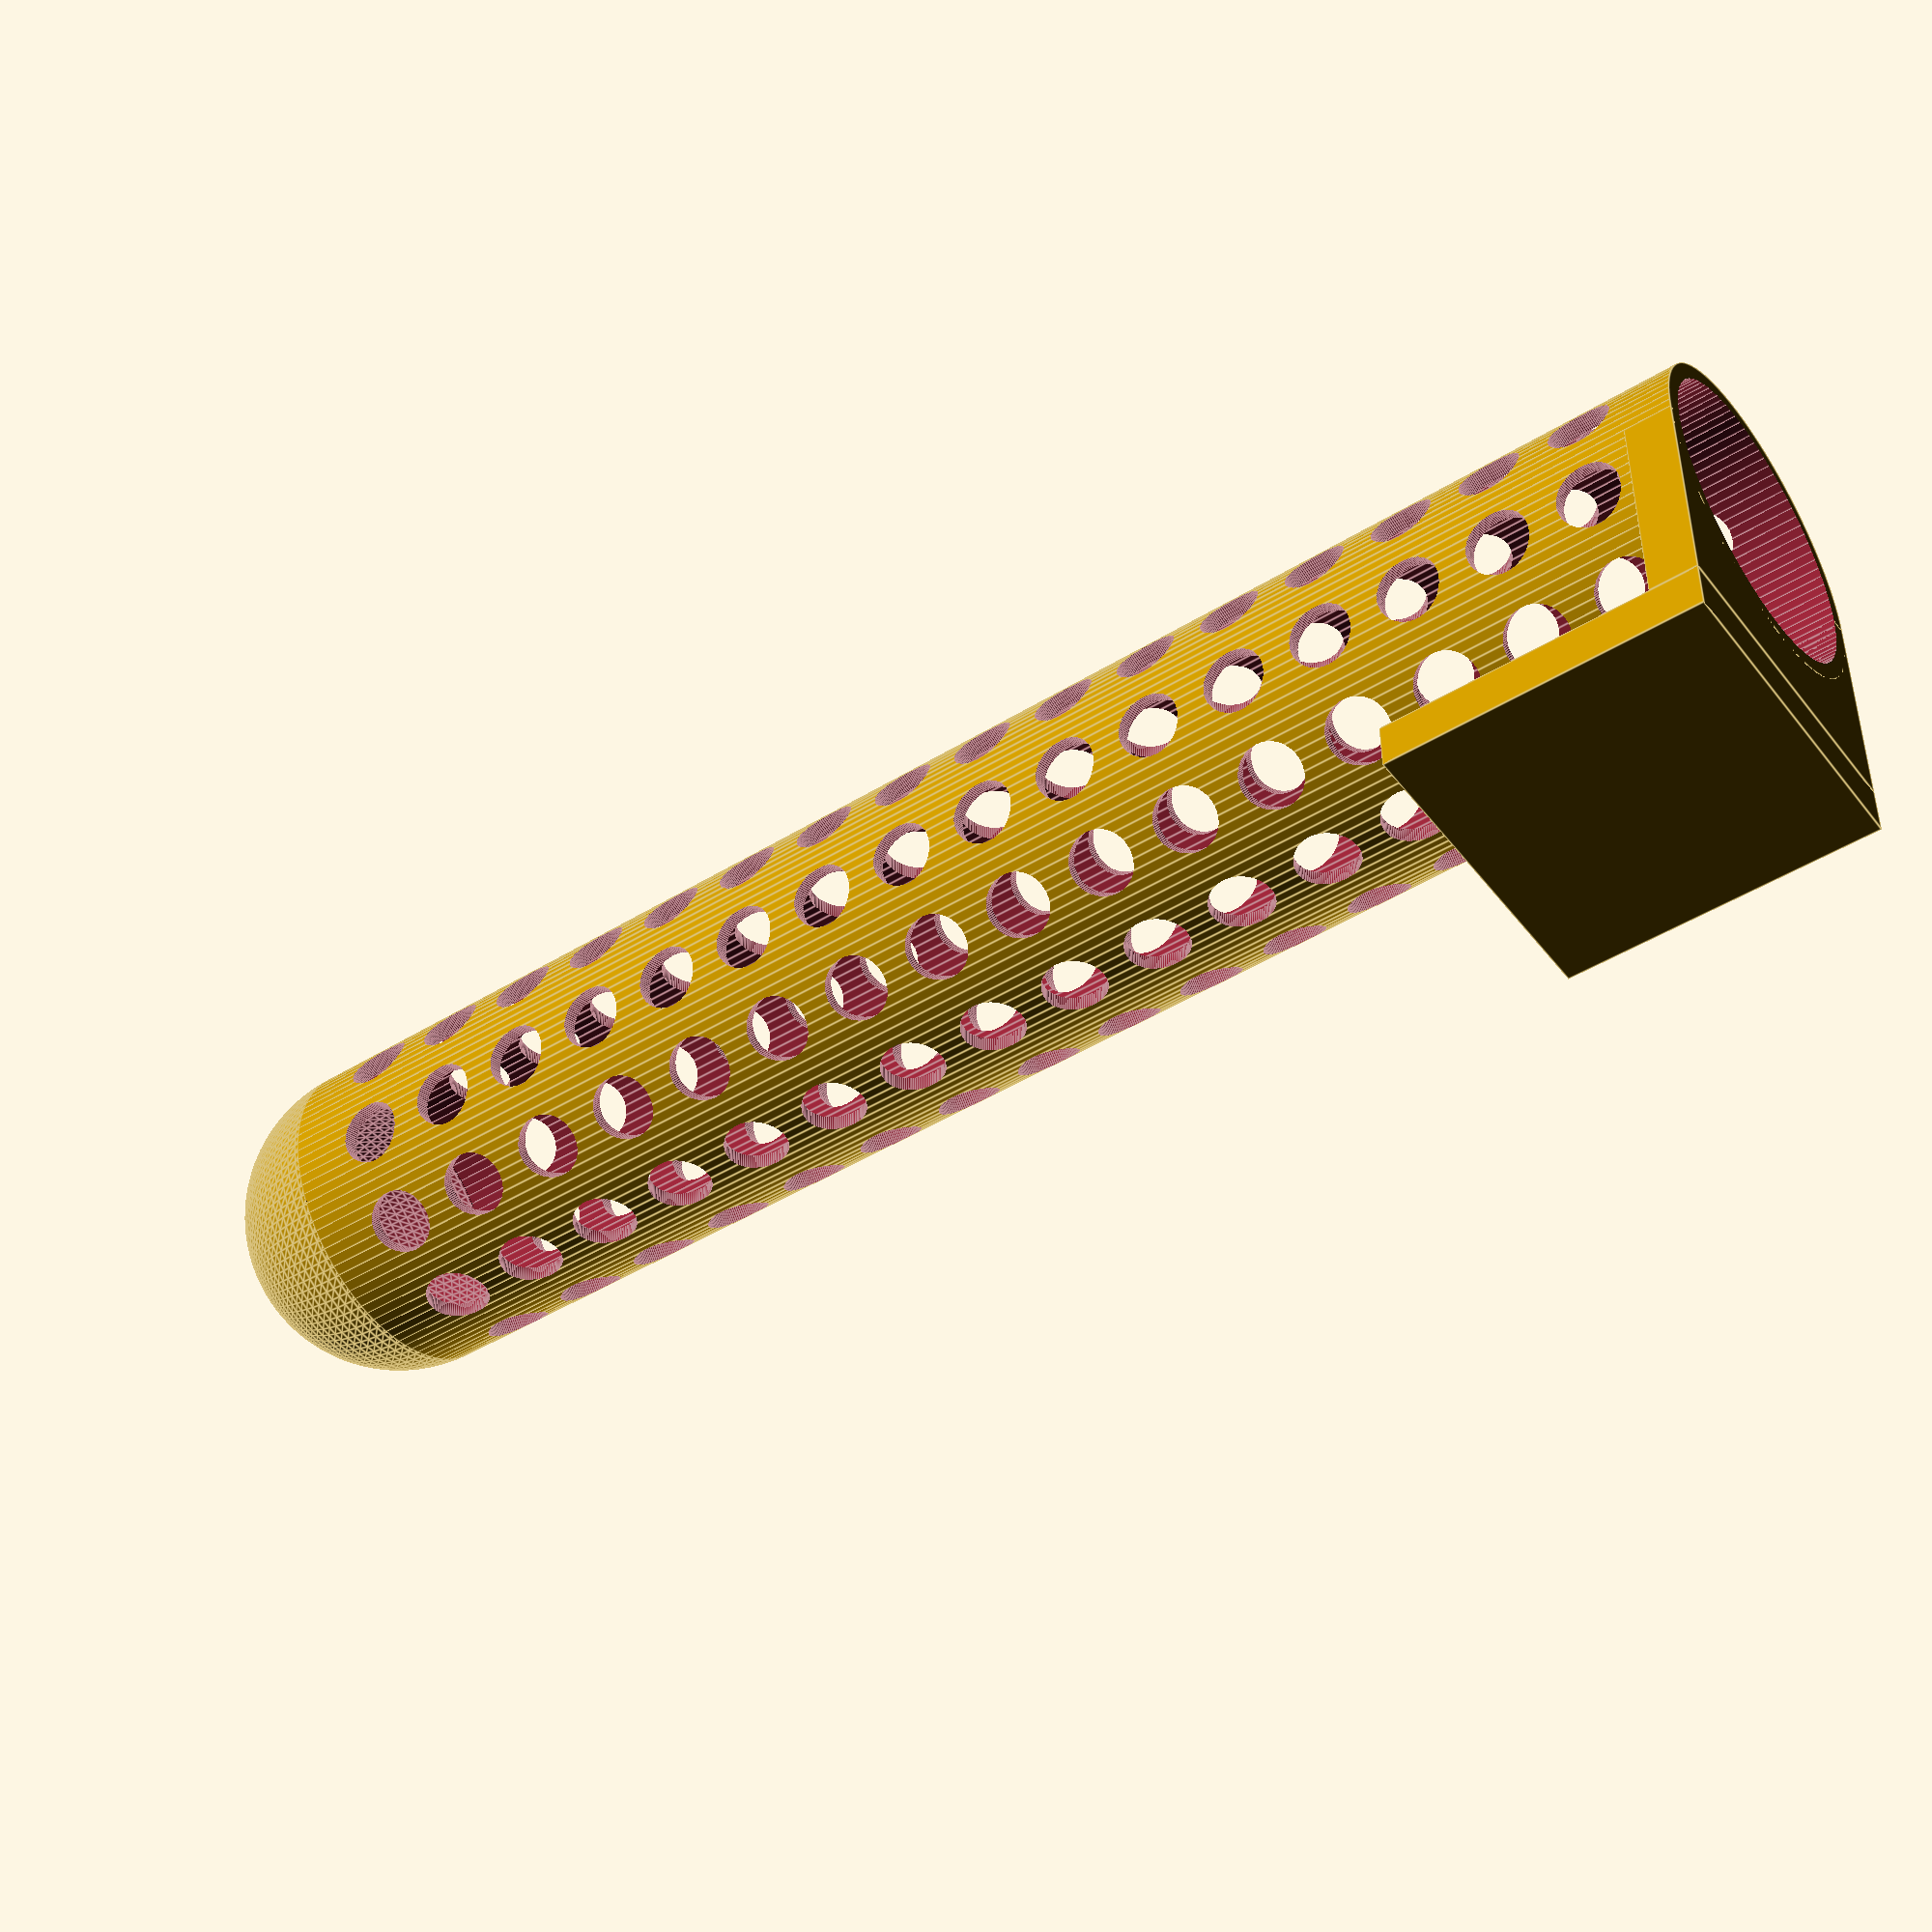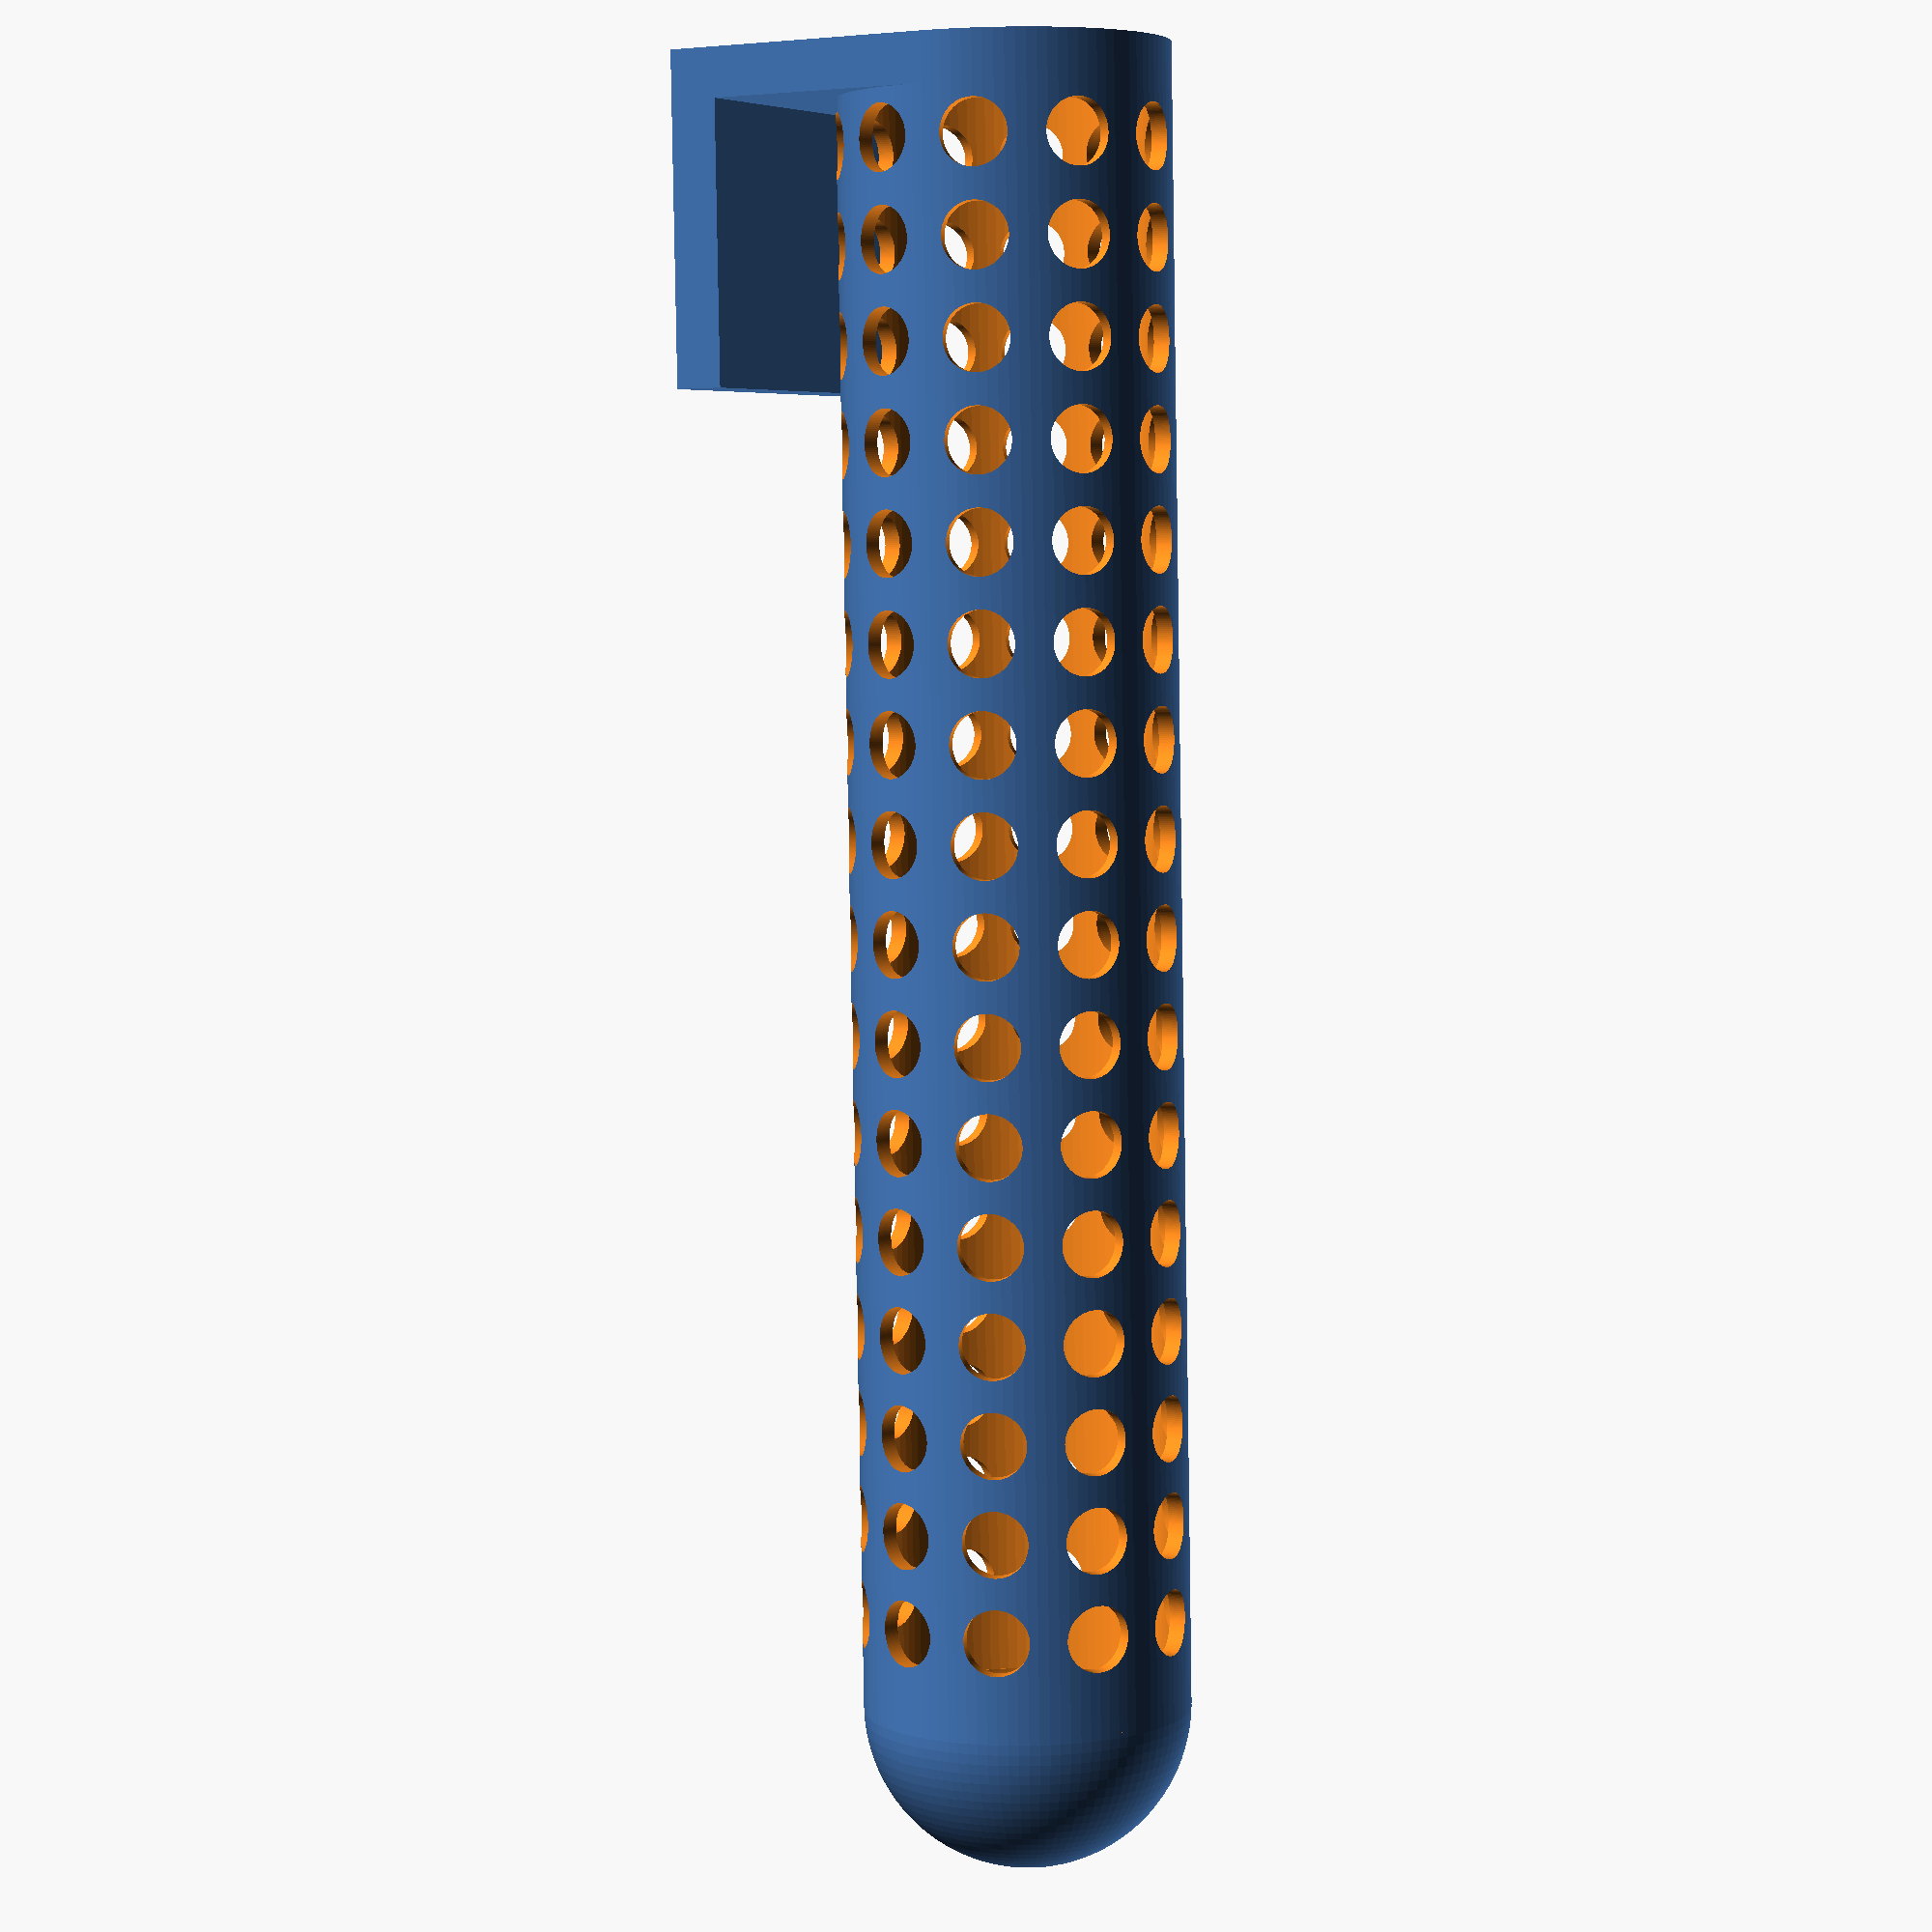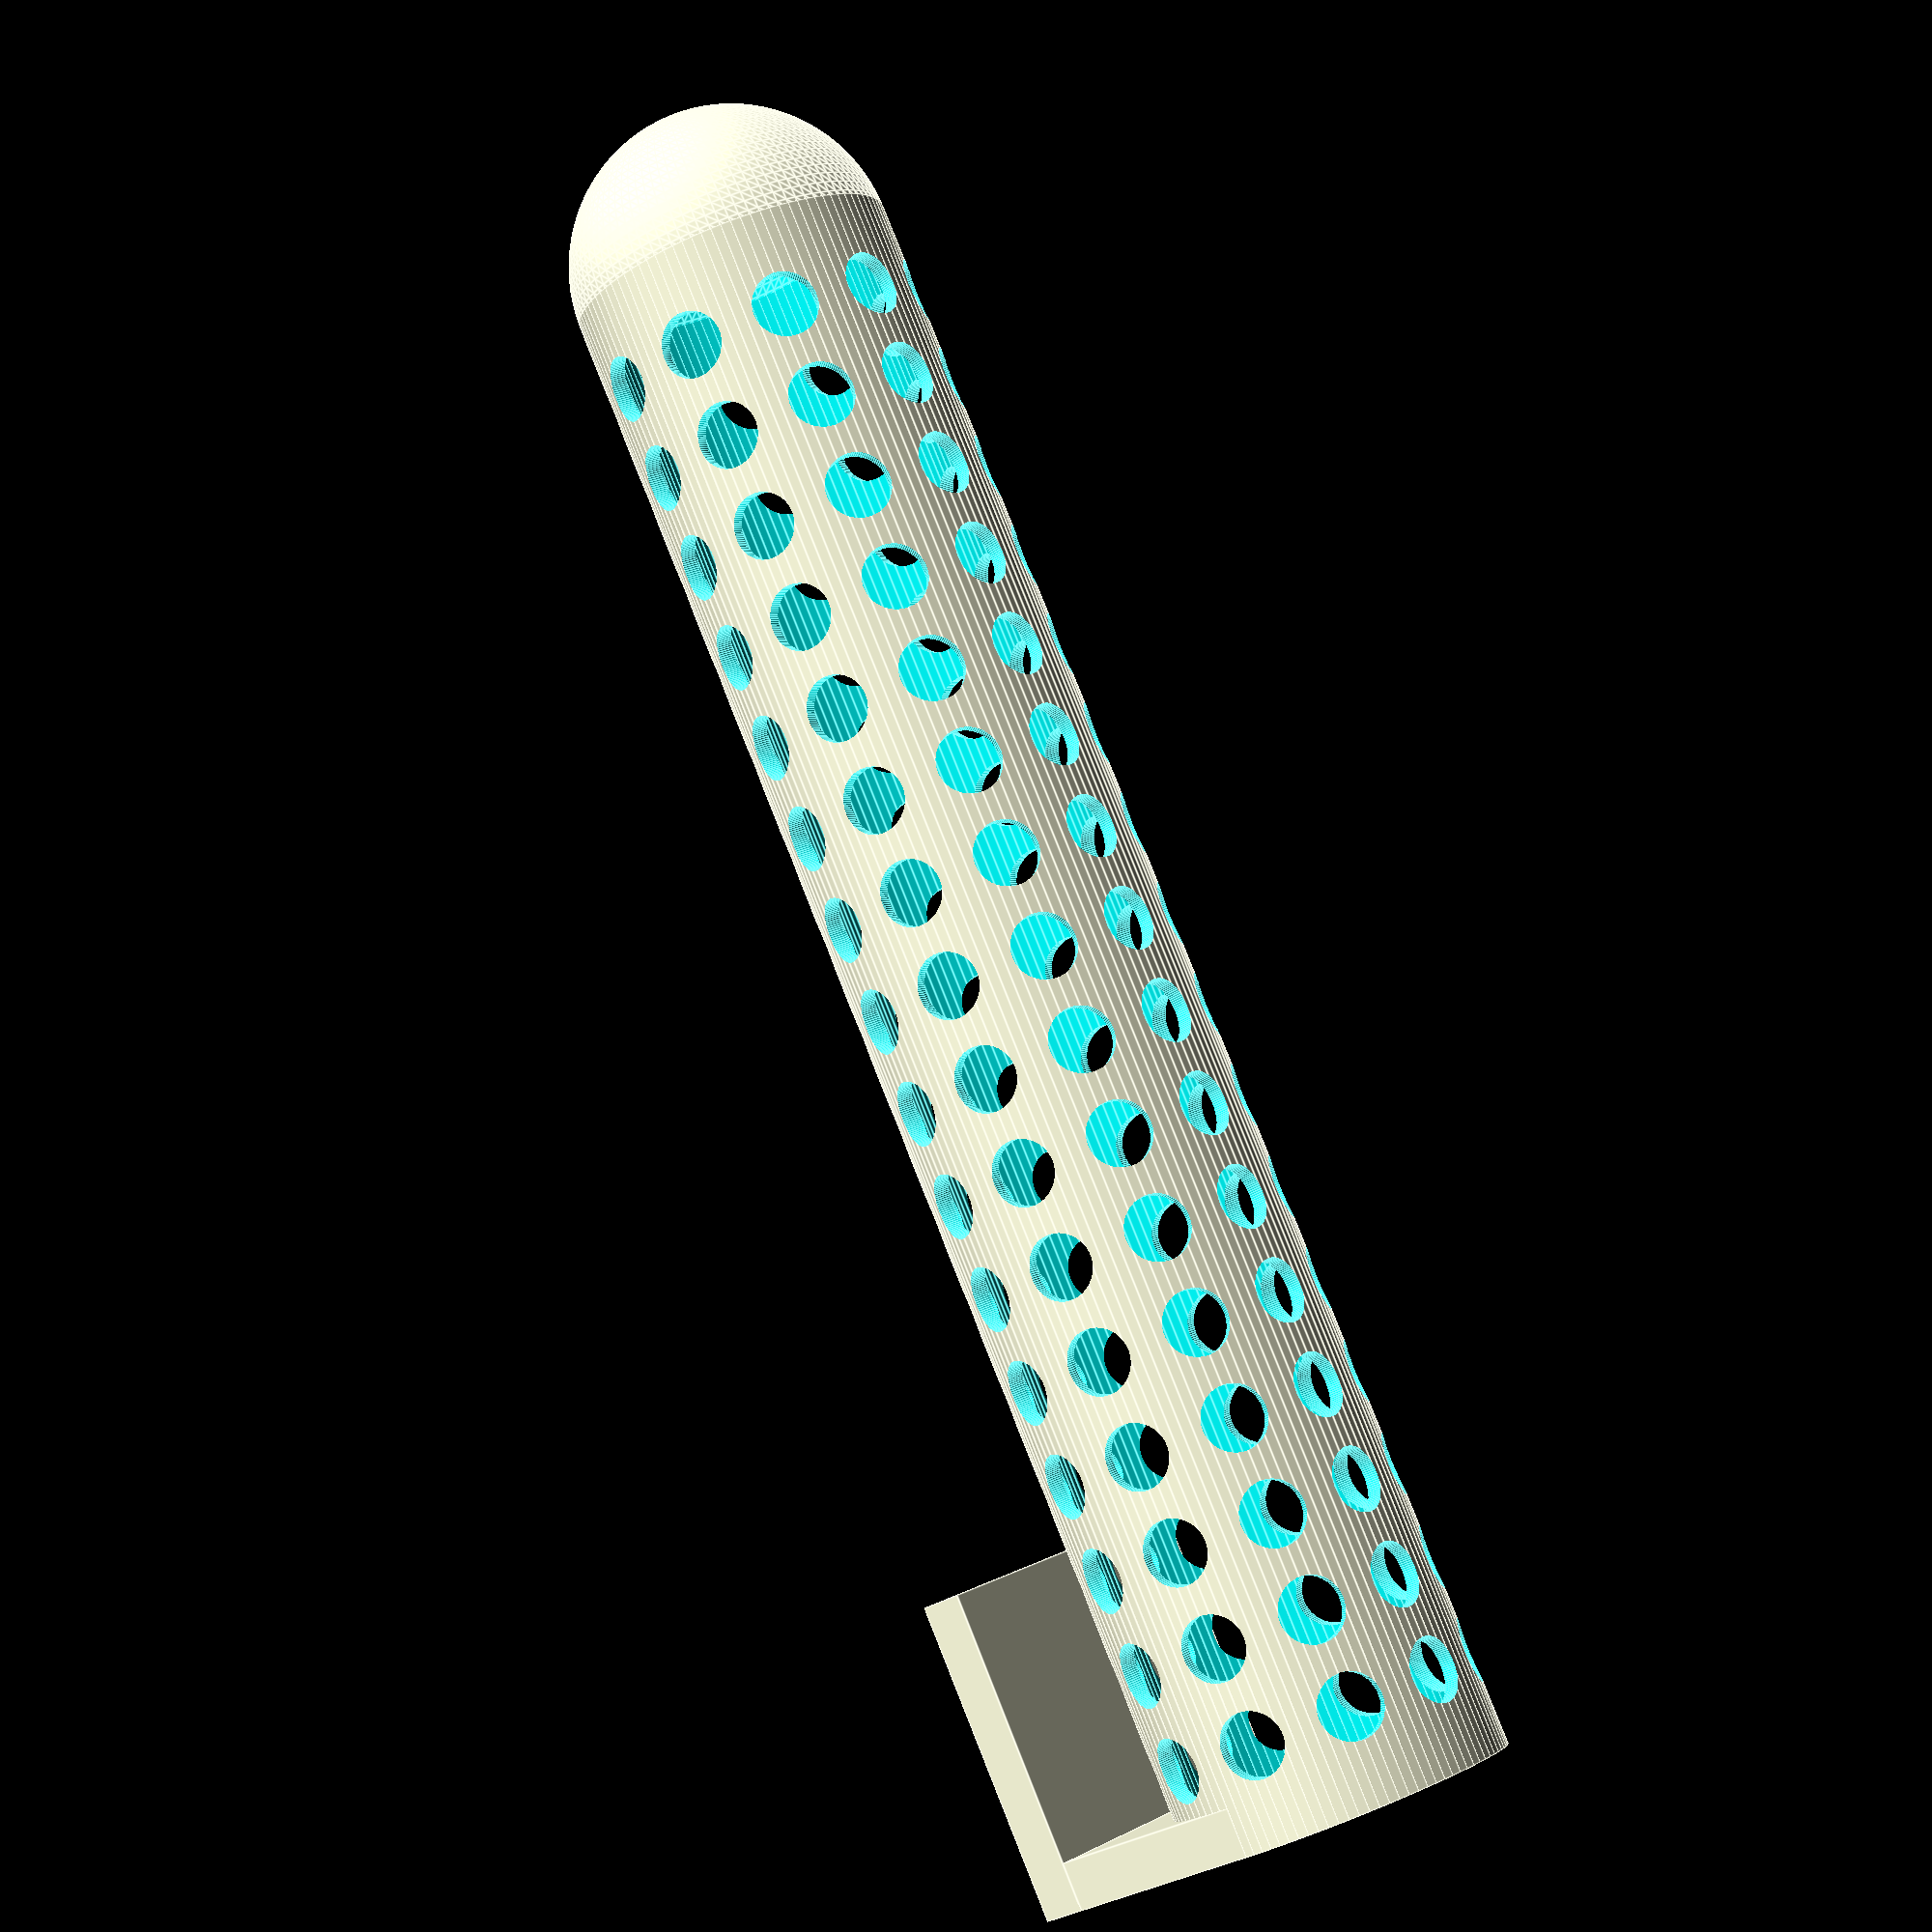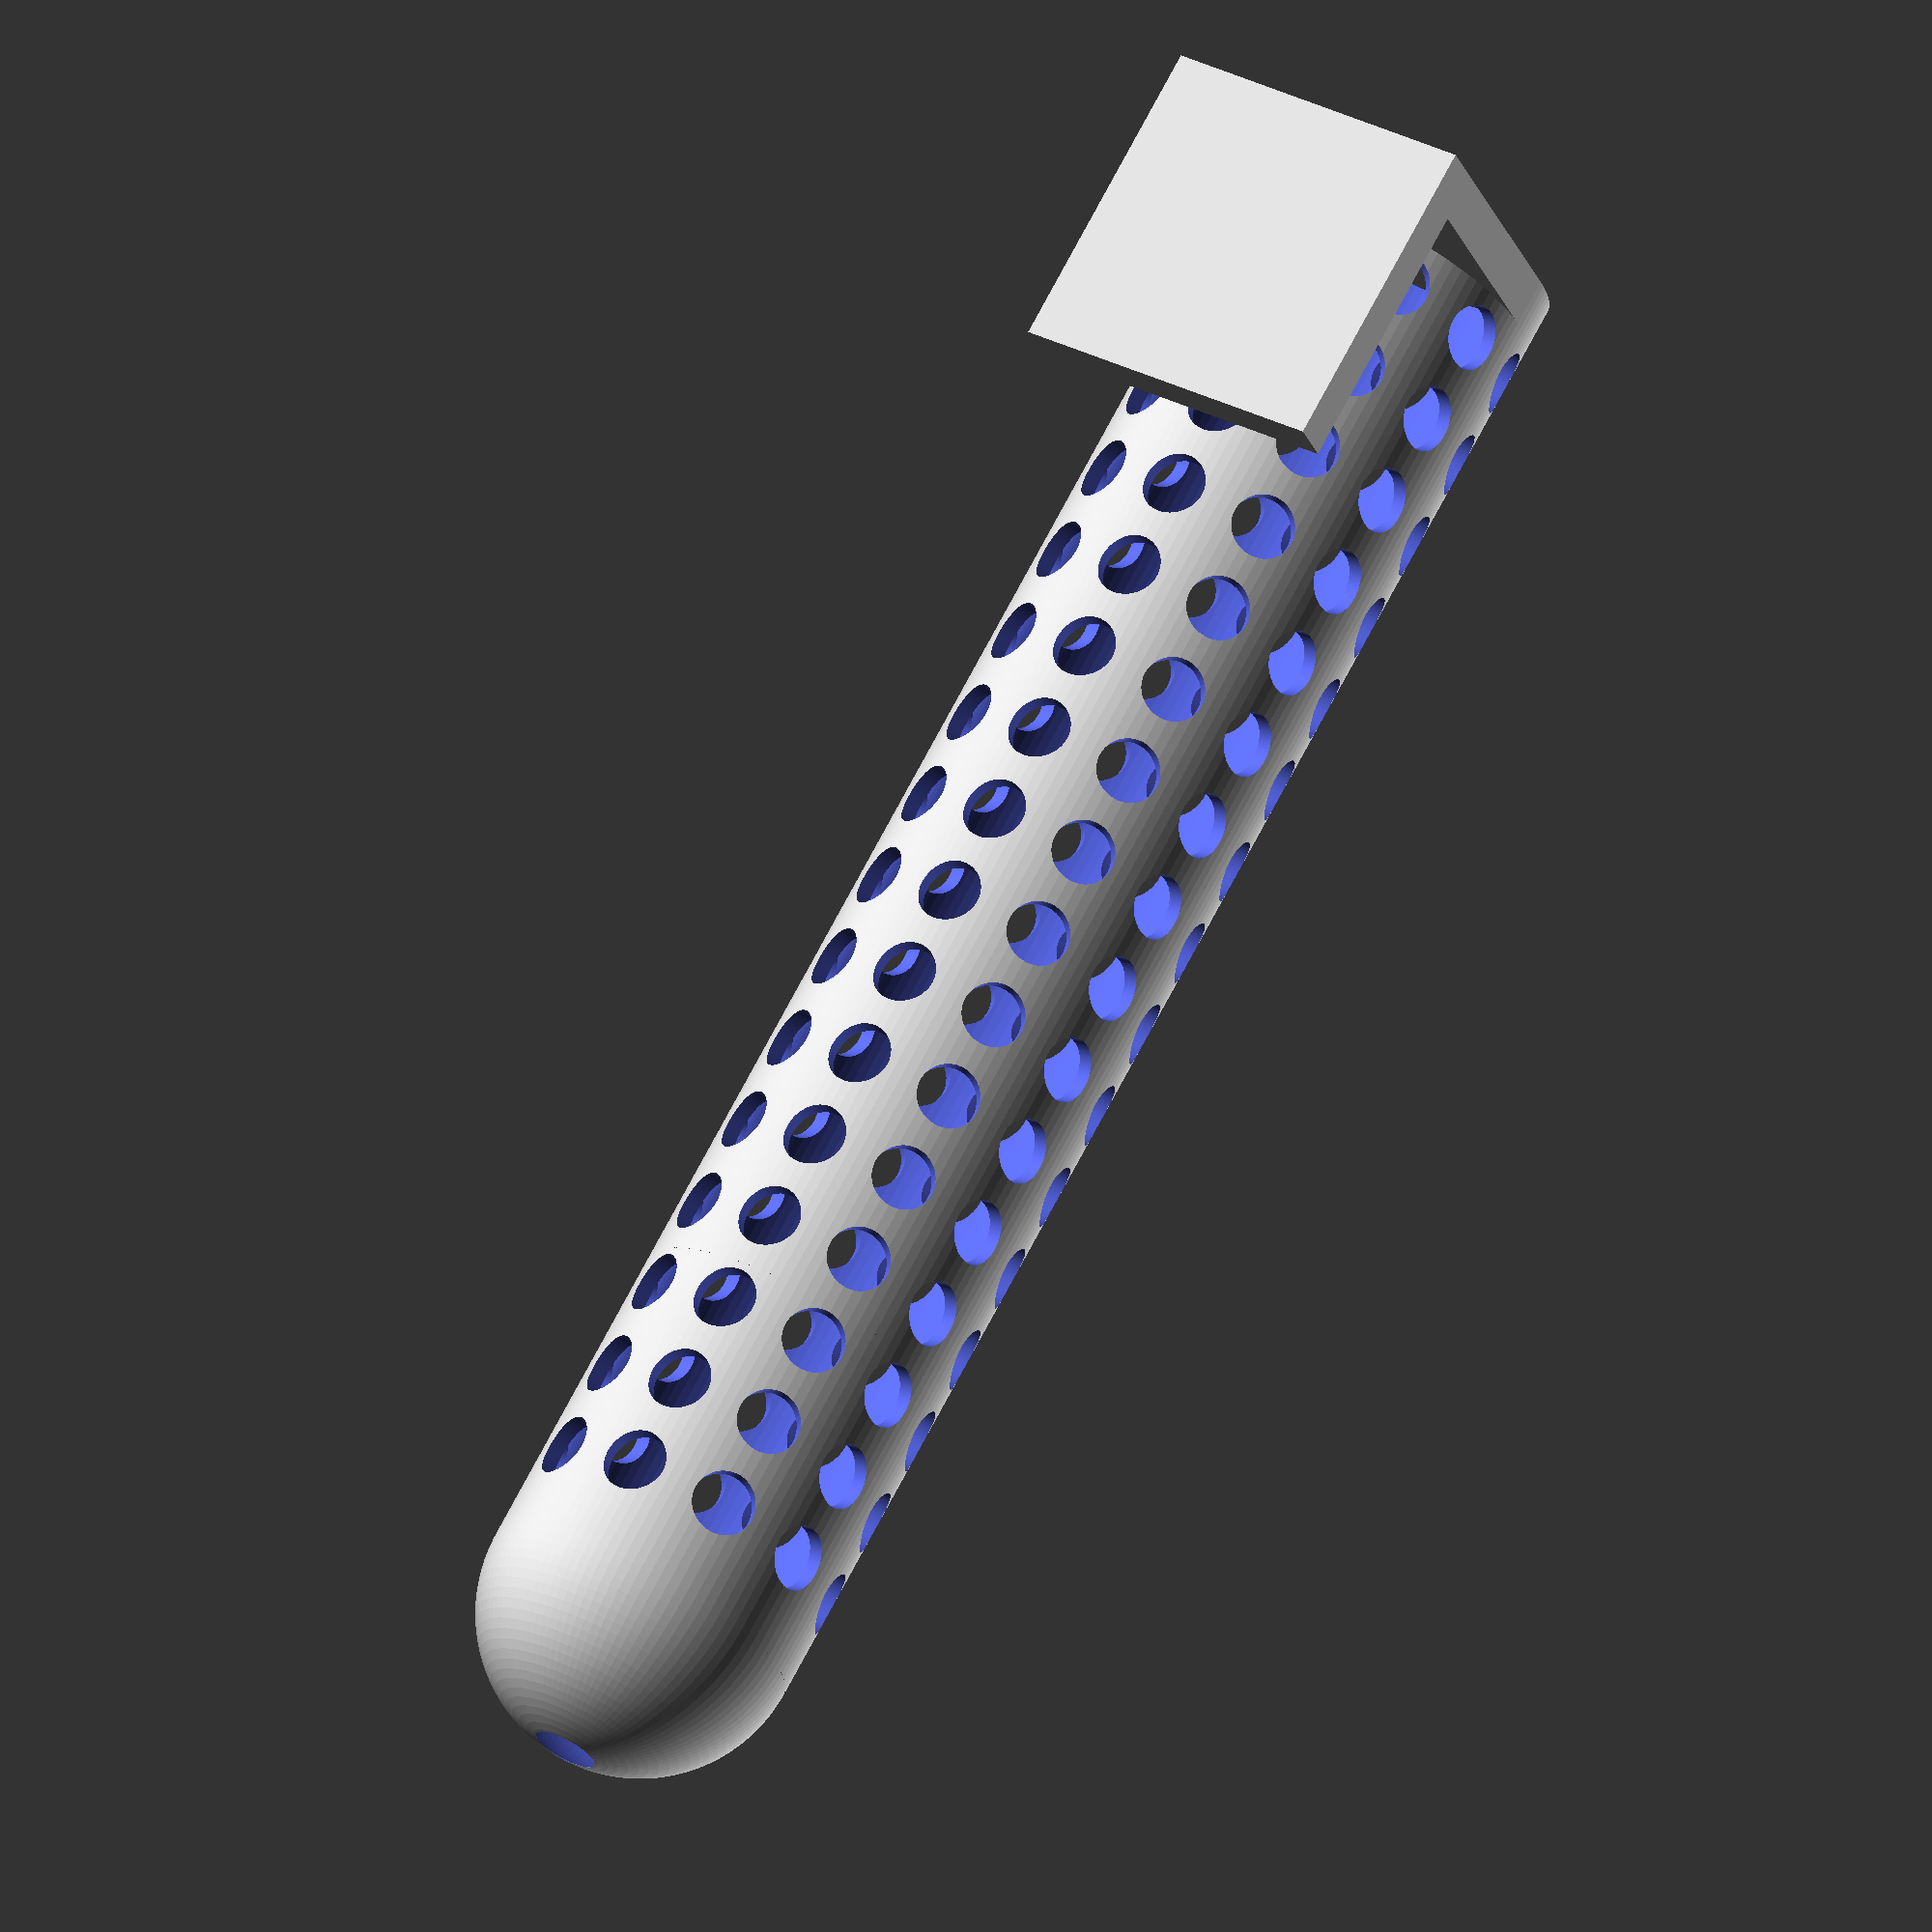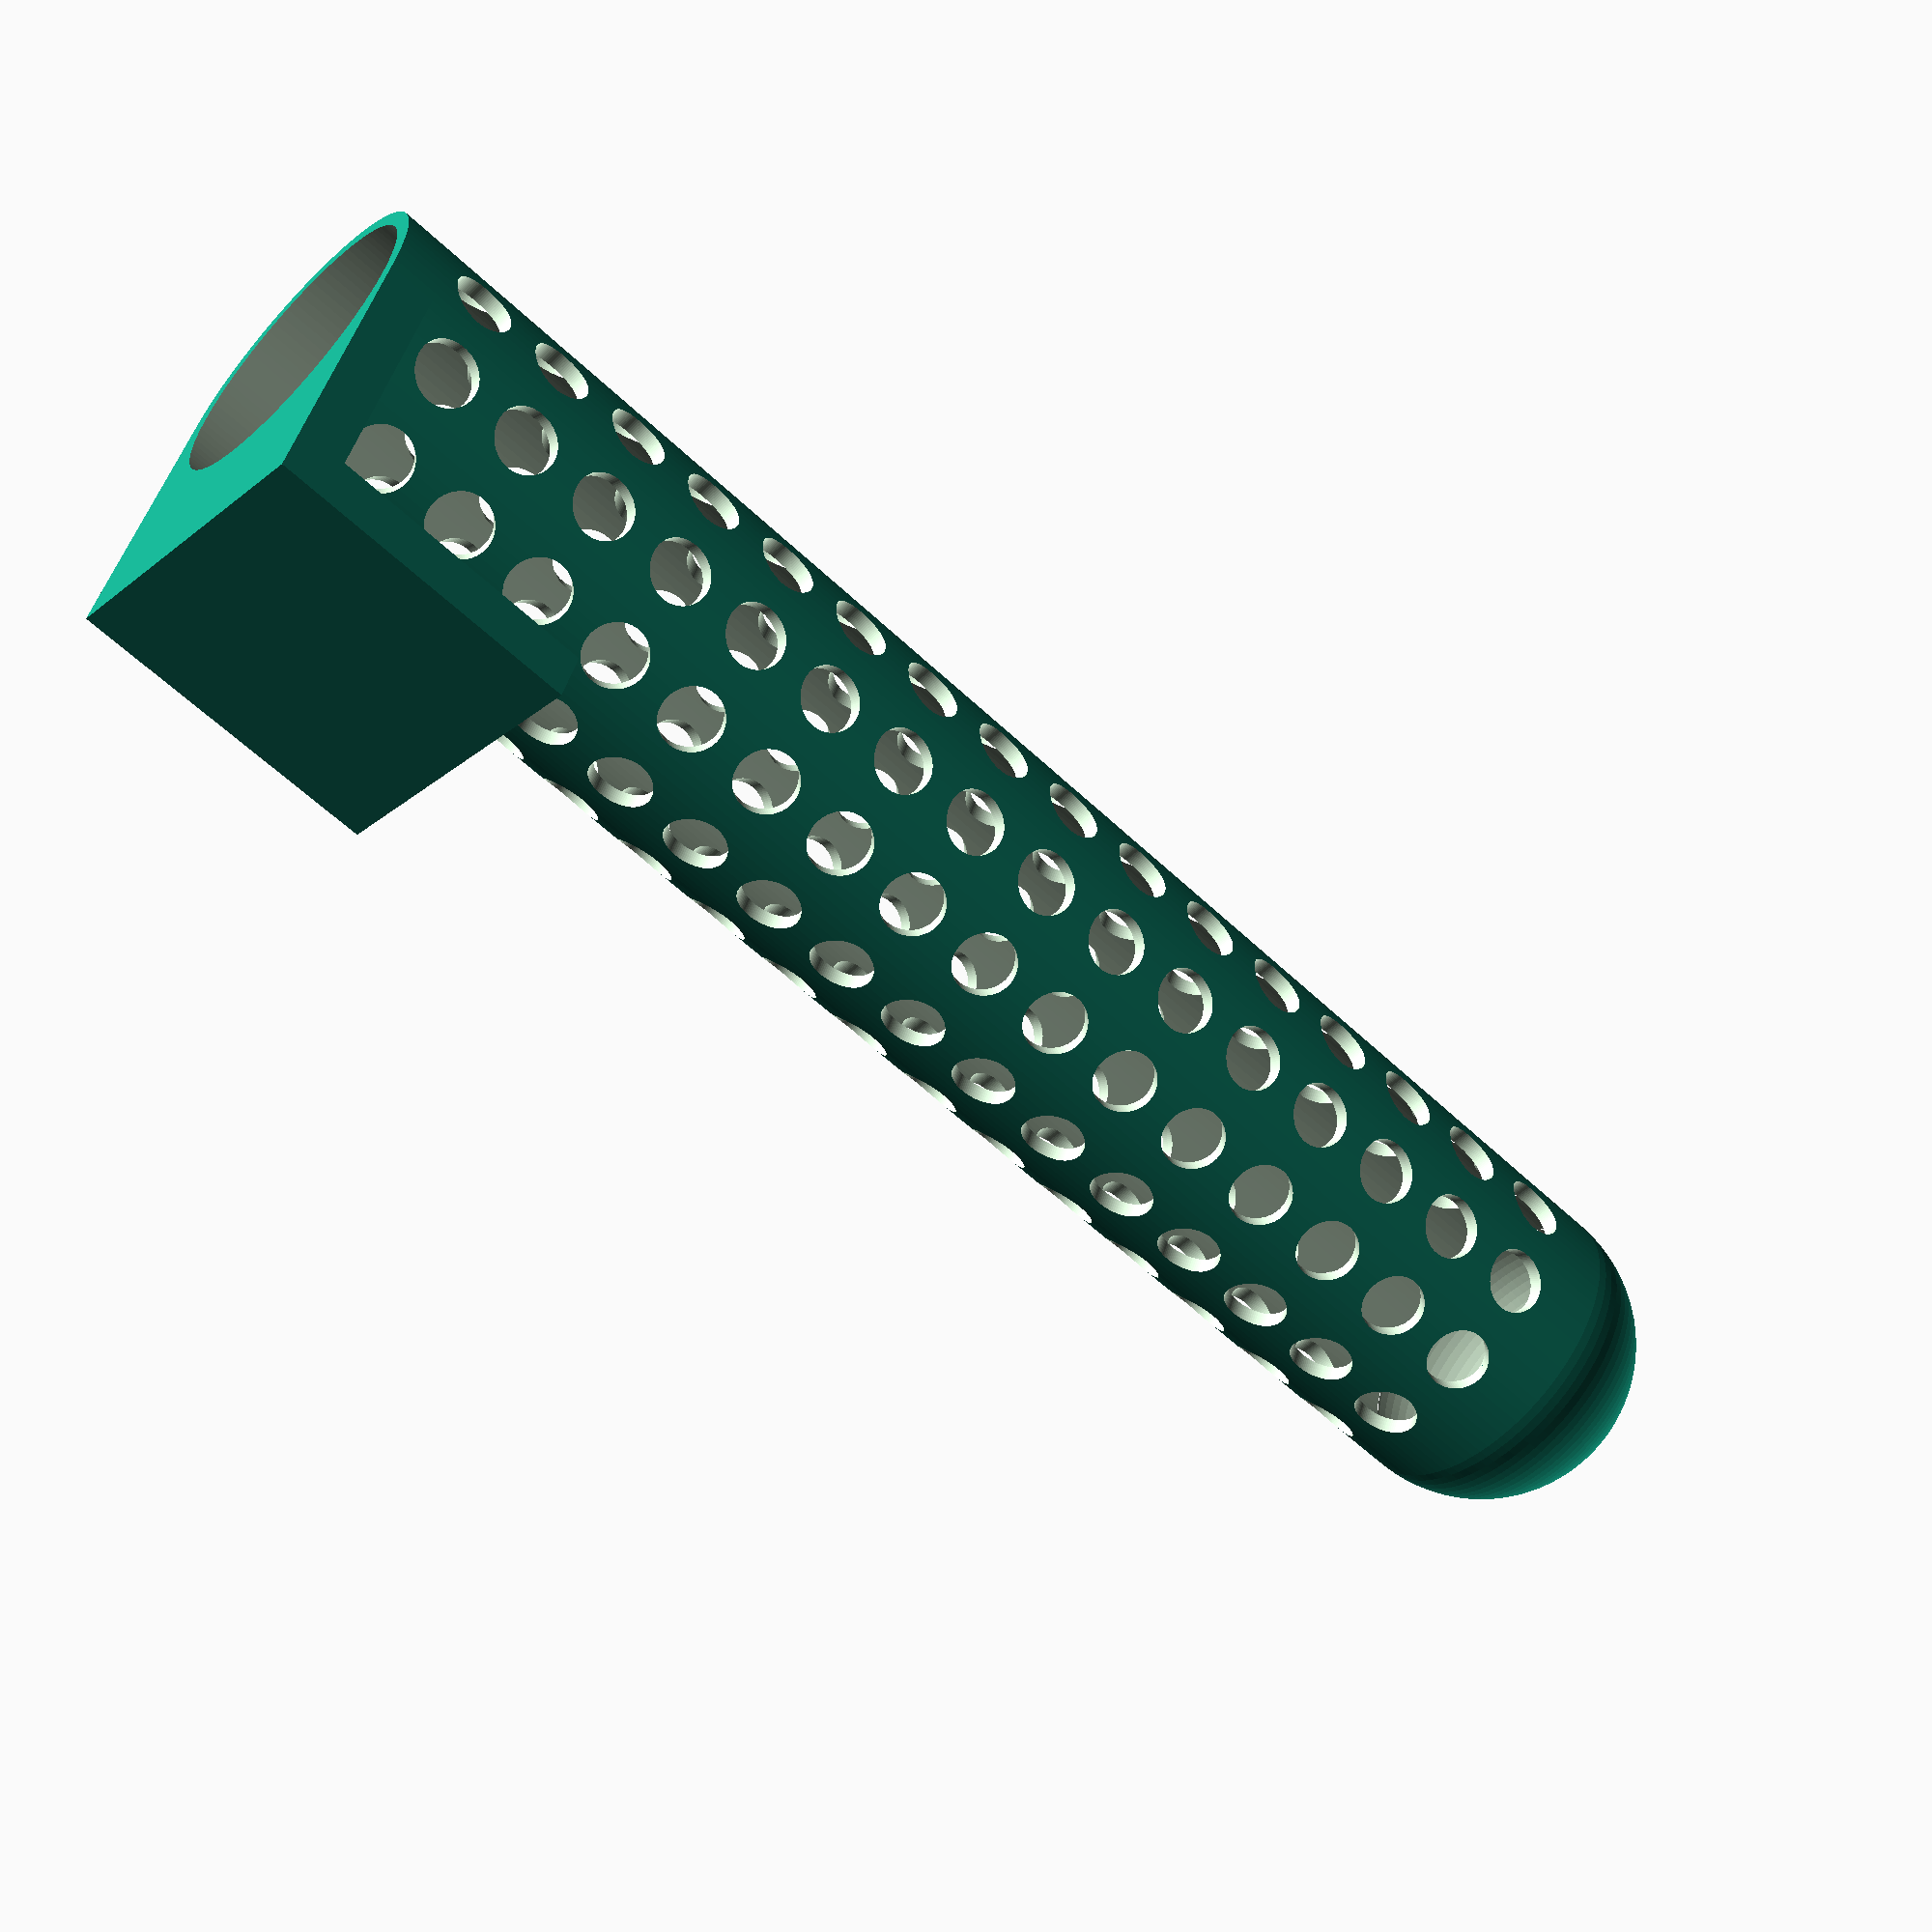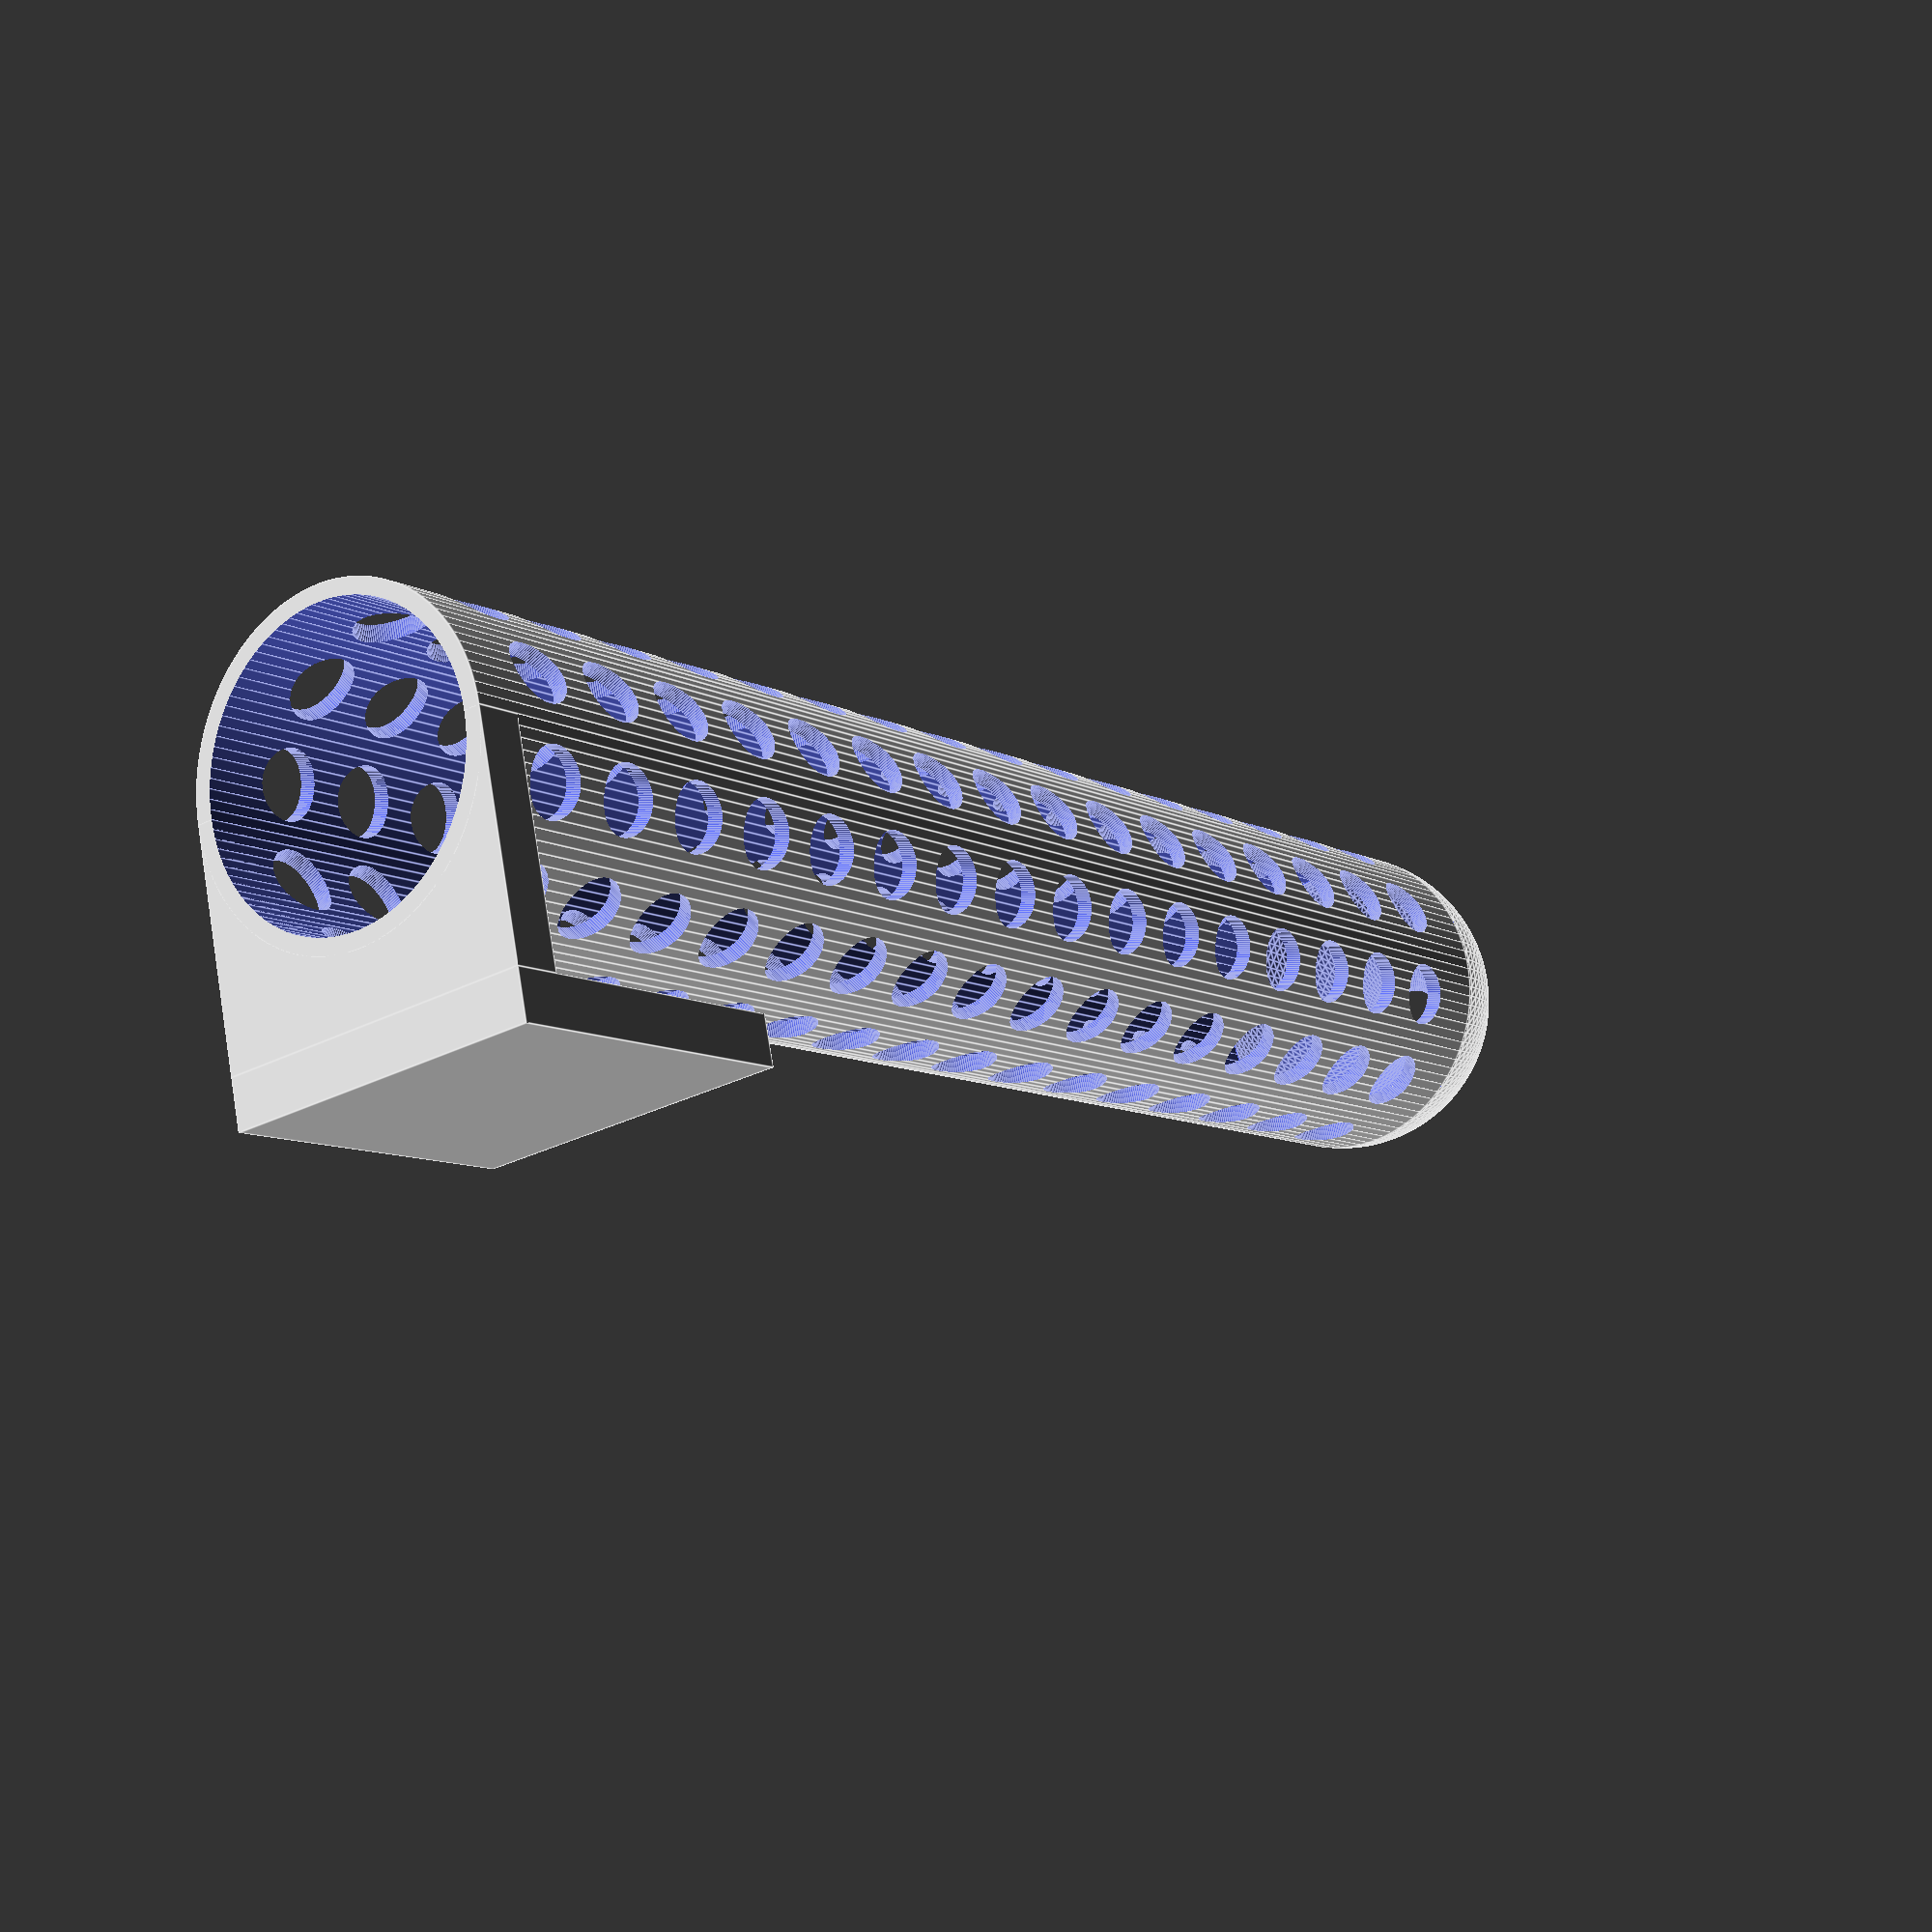
<openscad>
/** Aquarium Edge Plant Holder **/

// Facet Number
$fn = 100;

// Parameters
height = 100;
edgeDepth = 4;
base = 20;
holeDiameter = 4;
wallThickness = 1;
edgeHeight = 20;
edgeThickness = 3;
spacing = 5;

// Adjustments
edgeSpacer = ((base / 2) + edgeDepth);
numLayers = ceil(height / 6);
numHoles = ceil(base / 2);

// Object Definitions

// Custom Sphere Module
module customSphere(diameter = base, height = 10, isHollow = true, wallWidth = wallThickness, smoothness = $fn, isFull = false) {
    // Calculate the radius of the sphere
    radius = diameter / 2;

    // Create the sphere or dome based on the 'isFull' parameter
    if (isFull) {
        // Create a full sphere
        if (isHollow) {
            difference() {
                sphere(r = radius, $fn = smoothness);
                translate([0, 0, wallWidth])
                    sphere(r = radius - wallWidth, $fn = smoothness);
            }
        } else {
            // Solid sphere
            sphere(r = radius, $fn = smoothness);
        }
    } else {
        translate([0, 0, (radius - height)])
        difference() {
            sphere(radius);
            translate([0, 0, -height])
            cube([2*radius, 2*radius, 2*radius], center=true);
            if (isHollow)
                translate([0, 0, wallWidth])
                    sphere(radius - wallWidth);
        }
    }
}

// Main Body Module
module mainBody(height, base, wallThickness) {
    difference() {
        cylinder(d = base, h = height); // Outer cylinder
        translate([0, 0, -1]) // Shift for wall thickness
            cylinder(d = base - 2 * wallThickness, h = height + 2); // Inner cylinder for wall thickness
    }
}

// Strainer Holes Module
module strainerHoles(height, holeDiameter, numHoles, numLayers, spacing) {
    for (j = [1:numLayers-1]) {
        for (i = [0:numHoles - 1]) {
            angle = i * (360 / numHoles);
            z = j * (height / numLayers);
            translate([(10 - 0.5 * spacing) * cos(angle), (10 - 0.5 * spacing) * sin(angle), z])
                rotate([90, 0, angle + 90])
                    cylinder(d = holeDiameter, h = height / numLayers + 2);
        }
    }
}

// Ledge Hanger Module
module ledgeHanger() {
    translate([edgeSpacer, -base / 2, 0]) cube([edgeThickness, base, edgeHeight], center = false);
}

// Rim Spacer Module
module rimSpacer() {
    difference() {
        translate([0, -base / 2, 0]) cube([edgeSpacer, base, edgeThickness], center = false);
        translate([0, 0, -1]) // Shift for wall thickness
            cylinder(d = base - 2 * wallThickness, h = edgeThickness + 2); // Inner cylinder for wall thickness
    }
}

// Body Main Module
module bodyMain() {
    difference() {
        mainBody(height, base, wallThickness);
        strainerHoles(height, holeDiameter, numHoles, numLayers, spacing);
    }
}

// Body Bottom Module
module bodyBottom() {
    translate([0, 0, height-.1]) difference() {
        customSphere();
        cylinder(d=holeDiameter, h = 12);
    }
}

// Combine Modules
ledgeHanger();
rimSpacer();
bodyMain();
bodyBottom();

</openscad>
<views>
elev=225.9 azim=269.9 roll=54.7 proj=p view=edges
elev=85.3 azim=331.0 roll=180.9 proj=p view=wireframe
elev=97.1 azim=224.6 roll=21.7 proj=p view=edges
elev=288.8 azim=250.0 roll=27.6 proj=o view=wireframe
elev=238.7 azim=247.4 roll=314.3 proj=p view=wireframe
elev=189.1 azim=281.8 roll=324.3 proj=p view=edges
</views>
